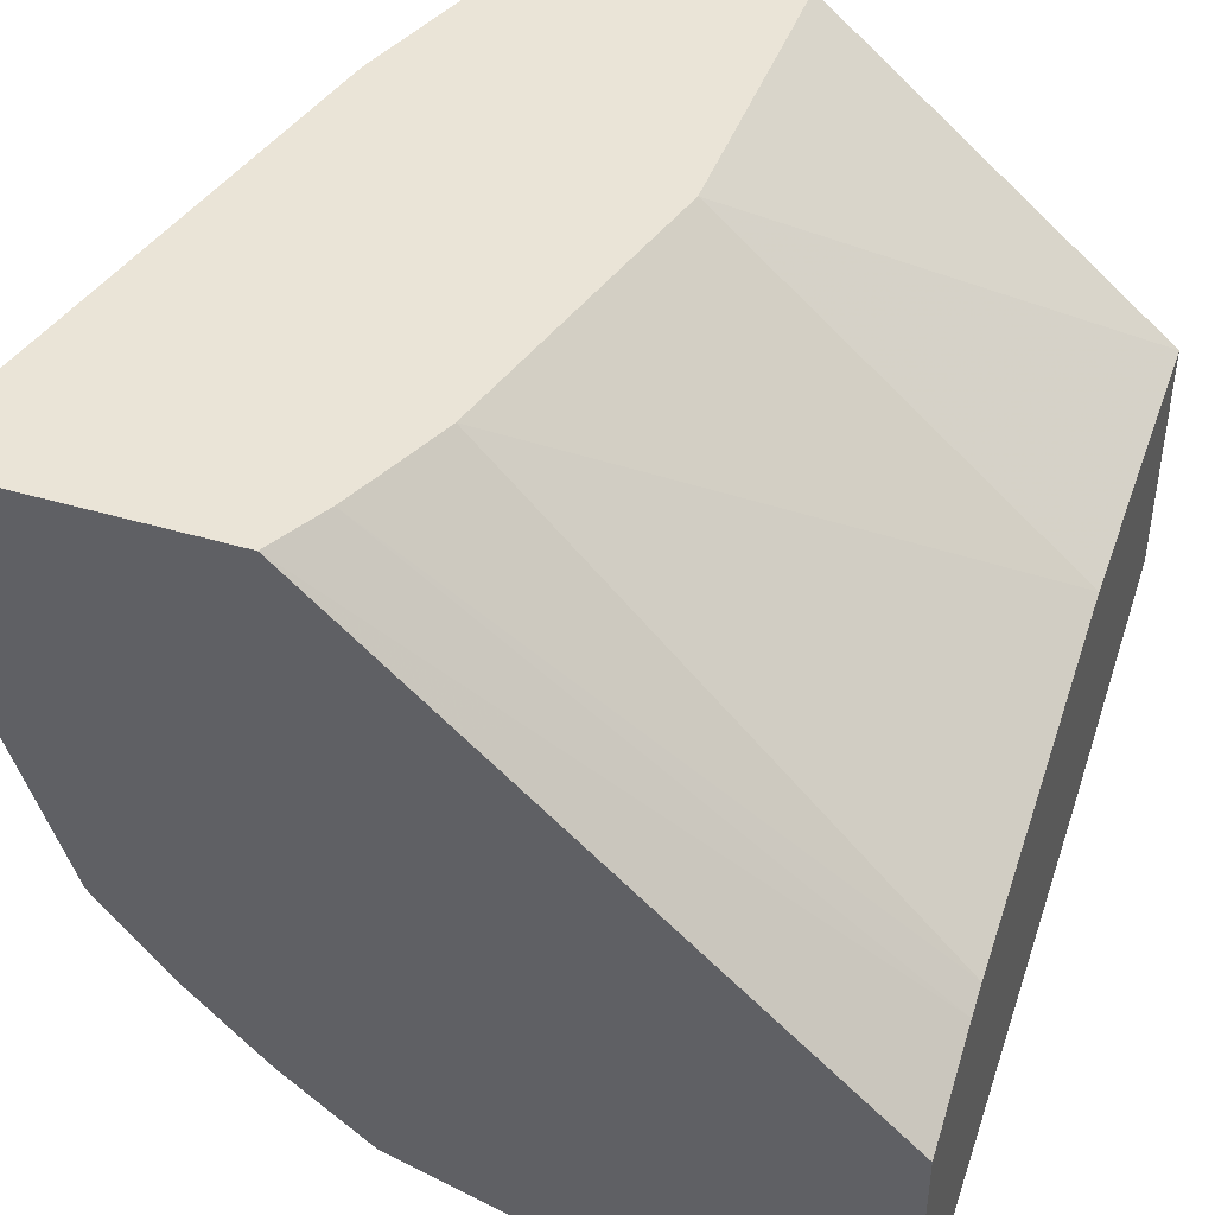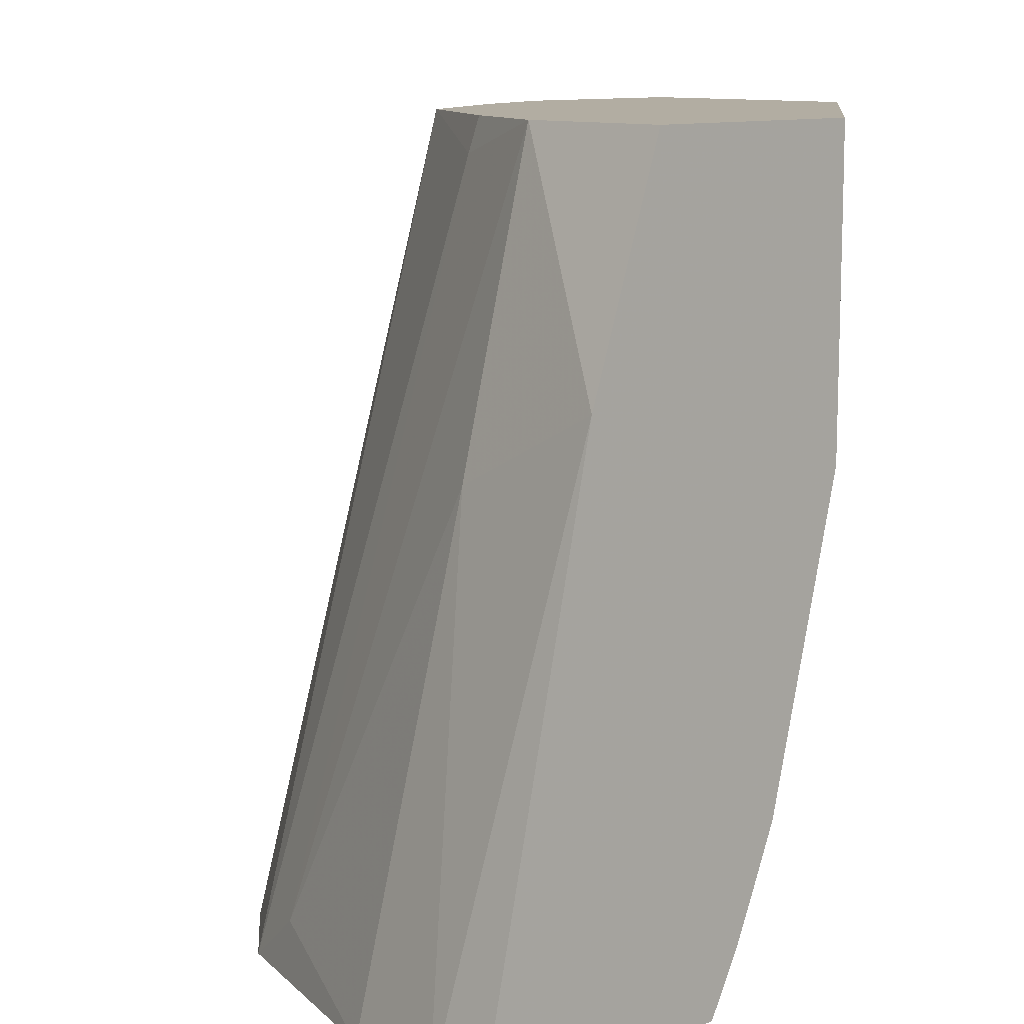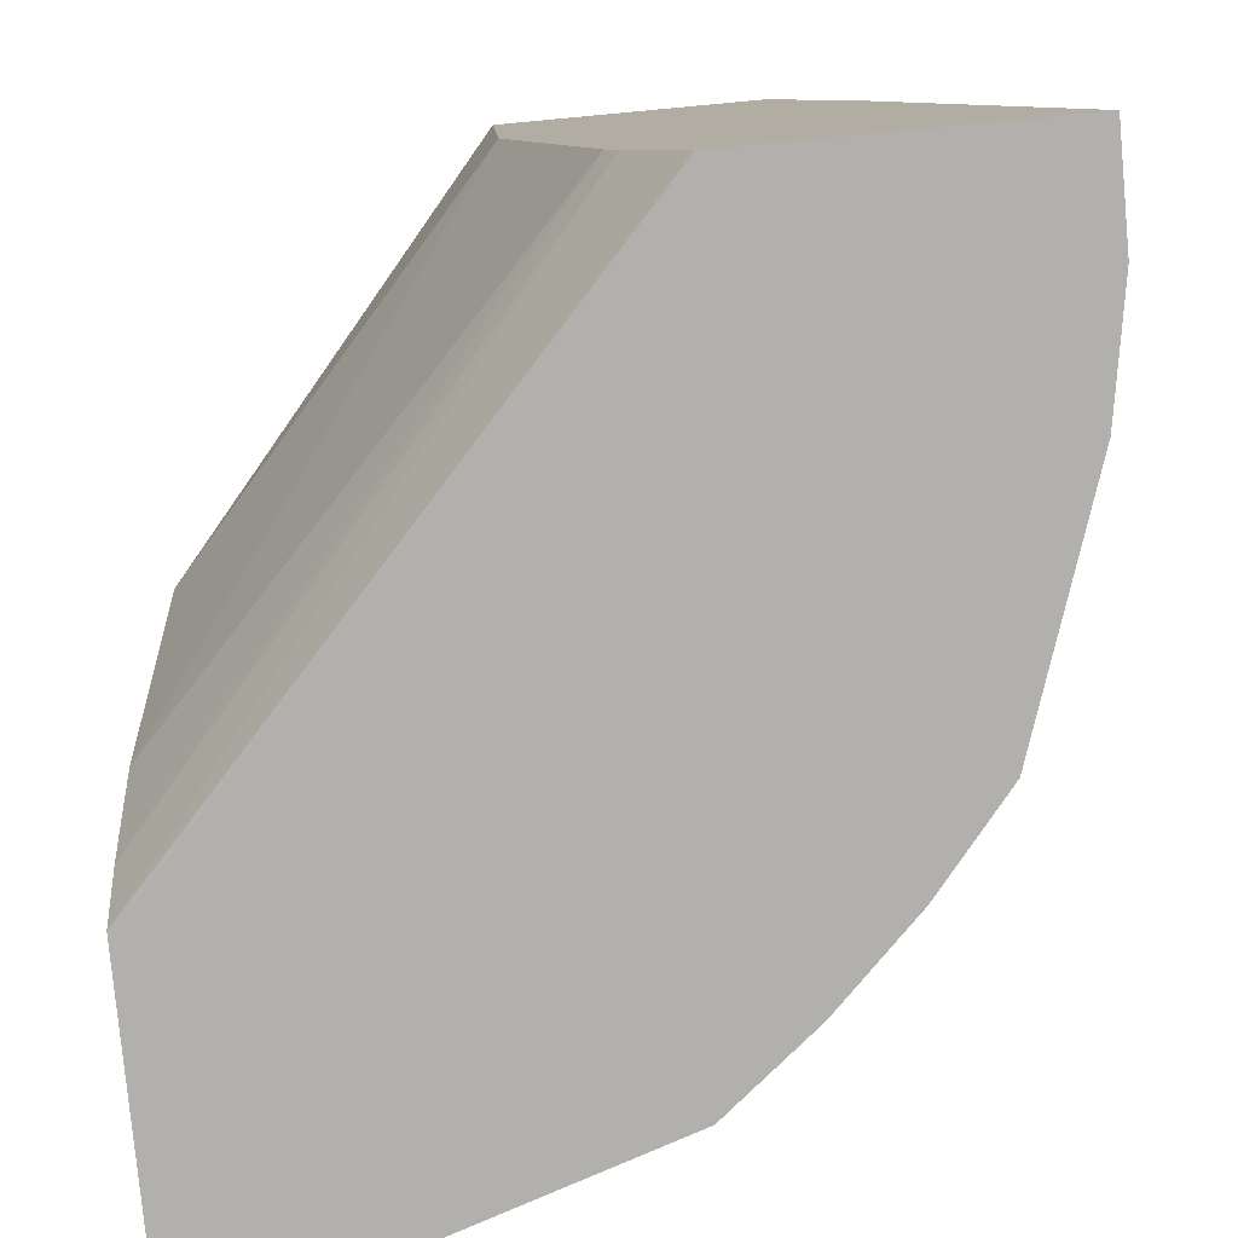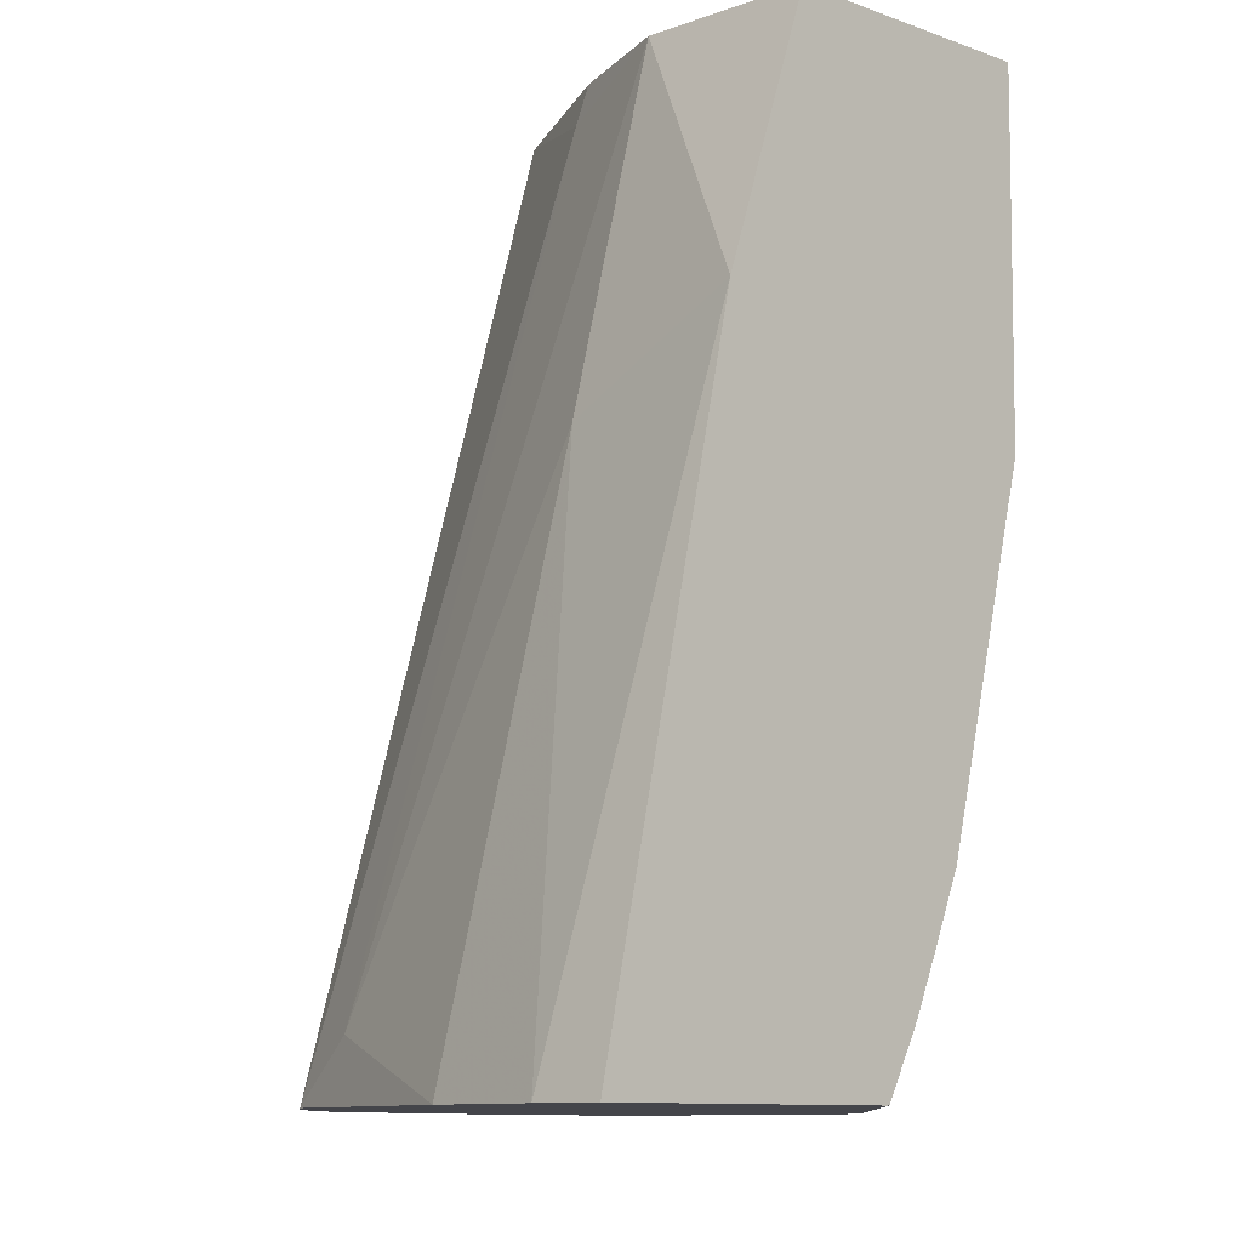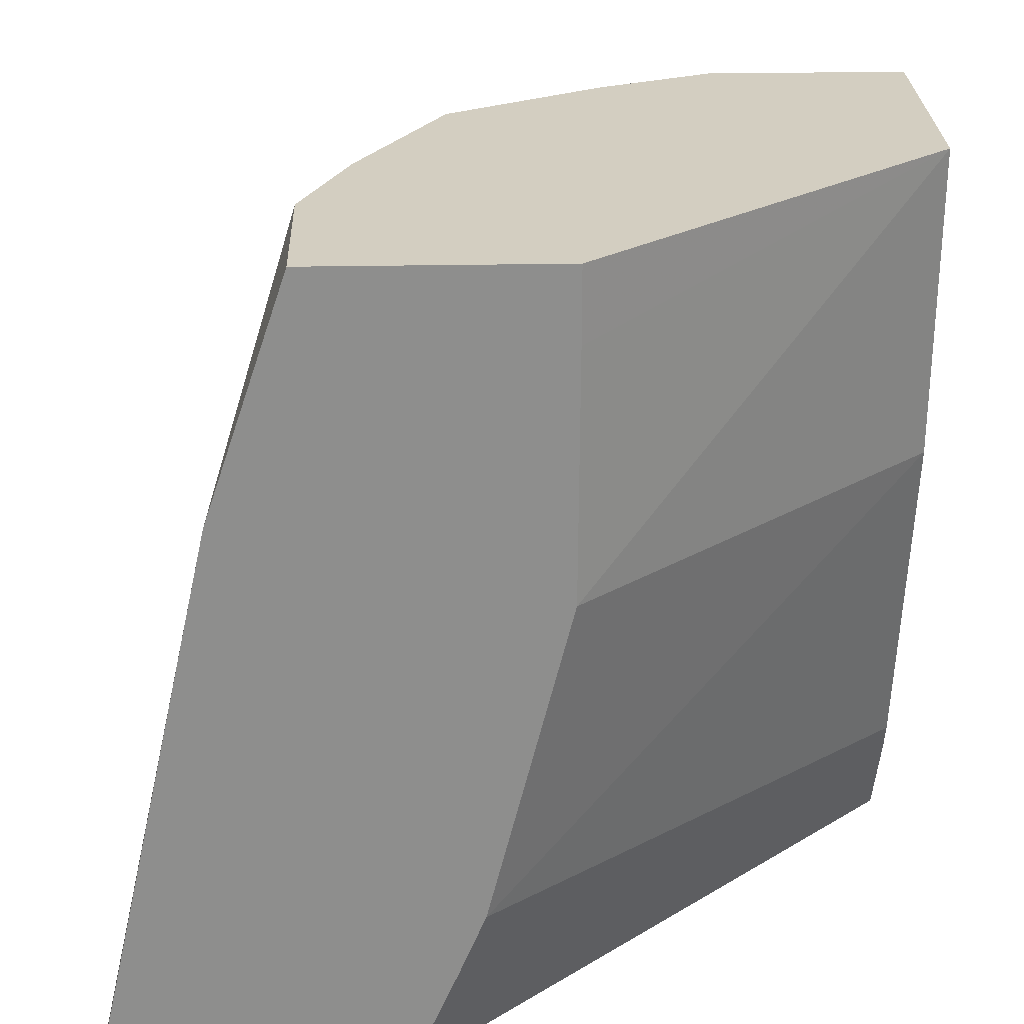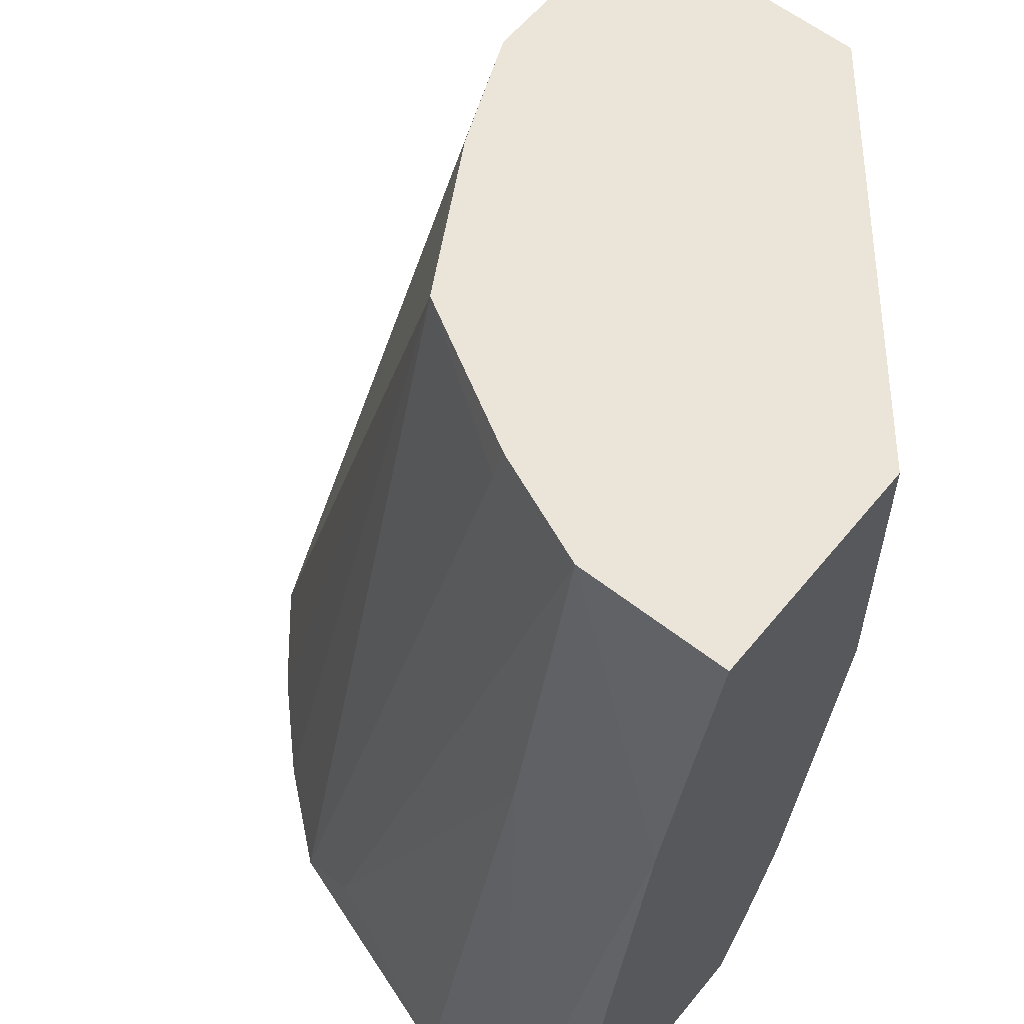
<metadata>
{"format":"obj","ext":"obj","renderer":"f3d","projection":"perspective","resolution":1024,"background":"white","views":[{"elev":43.7,"azim":-160.7,"up":"+Y"},{"elev":10.6,"azim":136.2,"up":"+Z"},{"elev":-78.8,"azim":-84.7,"up":"+Z"},{"elev":-9.3,"azim":134.9,"up":"+Z"},{"elev":25.3,"azim":178.2,"up":"+Z"},{"elev":59.0,"azim":128.9,"up":"+Z"}]}
</metadata>
<code>
v -0.009706 -0.1219 0.2844
v 0.1232 -0.0006213 0.2844
v 0.1248 -0.0006213 0.2844
v -0.009706 -0.197 0.2844
v -0.009706 -0.1085 0.3106
v 0.115 -0.0006213 0.3
v 0.197 -0.0006213 0.2844
v 0.01714 -0.197 0.2844
v 5.81e-06 -0.1644 0.4317
v -0.009706 -0.1623 0.4317
v -0.009706 -0.1055 0.3178
v 0.1092 -0.0006213 0.3135
v 0.197 -0.01713 0.2844
v 0.1643 -0.0006213 0.4315
v 0.04798 -0.1918 0.2844
v 0.04112 -0.1644 0.4111
v 0.04112 -0.1439 0.492
v -0.009706 -0.1439 0.492
v 0.1028 -0.0006213 0.3289
v -0.009706 -0.08501 0.4
v 0.1919 -0.04796 0.2844
v 0.1644 -0.04112 0.4111
v 0.1439 -0.0006213 0.492
v 0.1439 -0.04112 0.492
v 0.05826 -0.1884 0.2844
v 0.09251 -0.1747 0.2981
v 0.07195 -0.1336 0.4831
v 0.07017 -0.1318 0.492
v -0.009706 -0.07782 0.492
v -0.009706 -0.08224 0.4111
v 0.08223 -0.0006213 0.4111
v 0.1747 -0.0925 0.2981
v 0.1713 -0.1096 0.2844
v 0.08193 -0.0006213 0.492
v 0.1318 -0.07017 0.492
v 0.1336 -0.07195 0.4831
v 0.1096 -0.1713 0.2844
v 0.1096 -0.1096 0.492
v 0.08193 -0.0006213 0.4734
v 0.1528 -0.1322 0.2844
v 0.1322 -0.1528 0.2844
f 17 29 18
f 17 34 29
f 17 23 34
f 17 24 23
f 17 35 24
f 17 38 35
f 17 28 38
f 15 26 16
f 16 26 17
f 15 25 26
f 14 24 22
f 14 23 24
f 13 22 21
f 17 26 27
f 11 20 19
f 13 14 22
f 17 27 28
f 19 20 30
f 27 37 38
f 21 32 33
f 11 19 12
f 38 41 40
f 37 41 38
f 35 38 36
f 33 38 40
f 33 36 38
f 32 36 33
f 19 30 31
f 29 31 30
f 29 34 39
f 27 38 28
f 26 37 27
f 25 37 26
f 24 35 36
f 22 24 32
f 21 22 32
f 29 39 31
f 9 18 10
f 24 36 32
f 9 16 17
f 1 29 30
f 1 18 29
f 1 10 18
f 1 4 10
f 1 8 4
f 1 15 8
f 1 25 15
f 1 30 20
f 1 41 37
f 1 33 40
f 1 21 33
f 1 13 21
f 1 7 13
f 1 3 7
f 1 2 3
f 9 17 18
f 1 40 41
f 1 20 11
f 1 37 25
f 1 5 2
f 8 16 9
f 1 11 5
f 8 15 16
f 7 14 13
f 6 11 12
f 5 11 6
f 4 8 9
f 2 7 3
f 2 14 7
f 4 9 10
f 2 23 14
f 2 5 6
f 2 12 19
f 2 19 31
f 2 6 12
f 2 39 34
f 2 34 23
f 2 31 39

</code>
